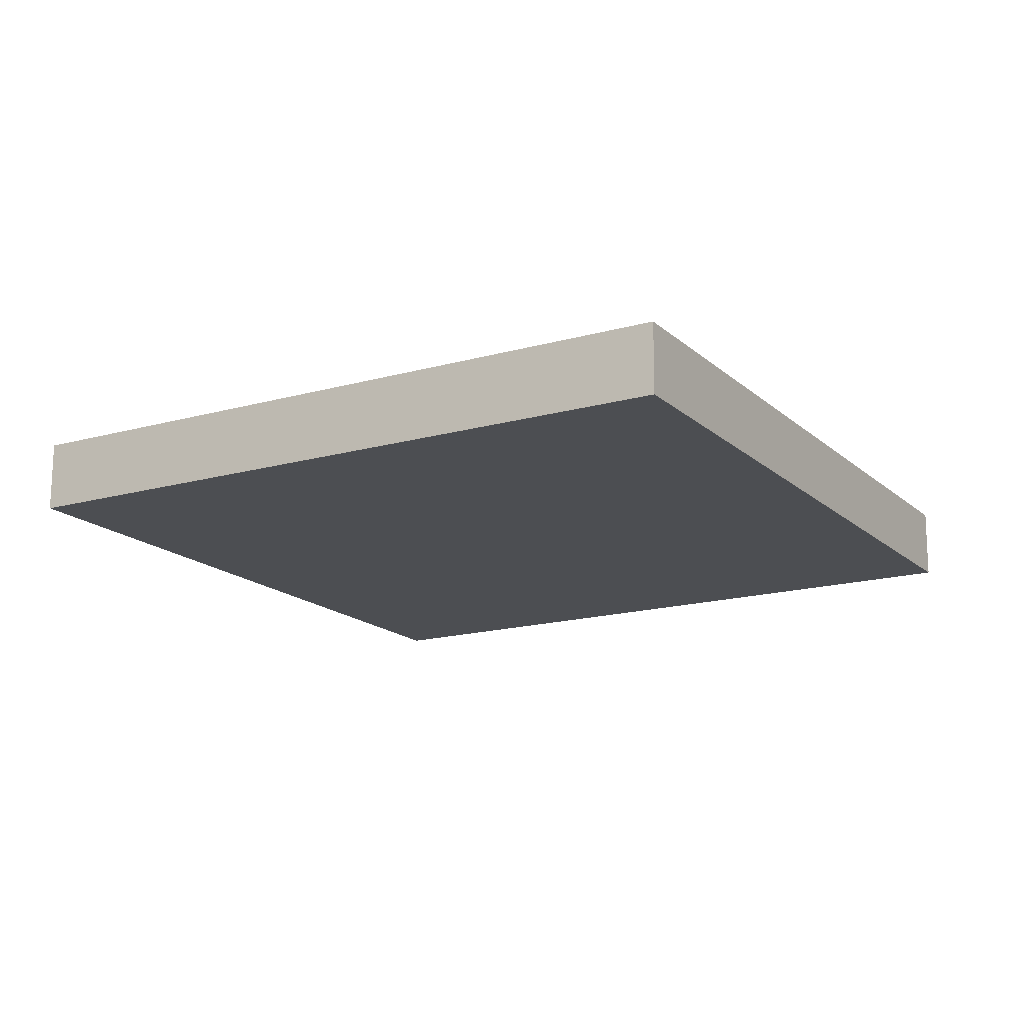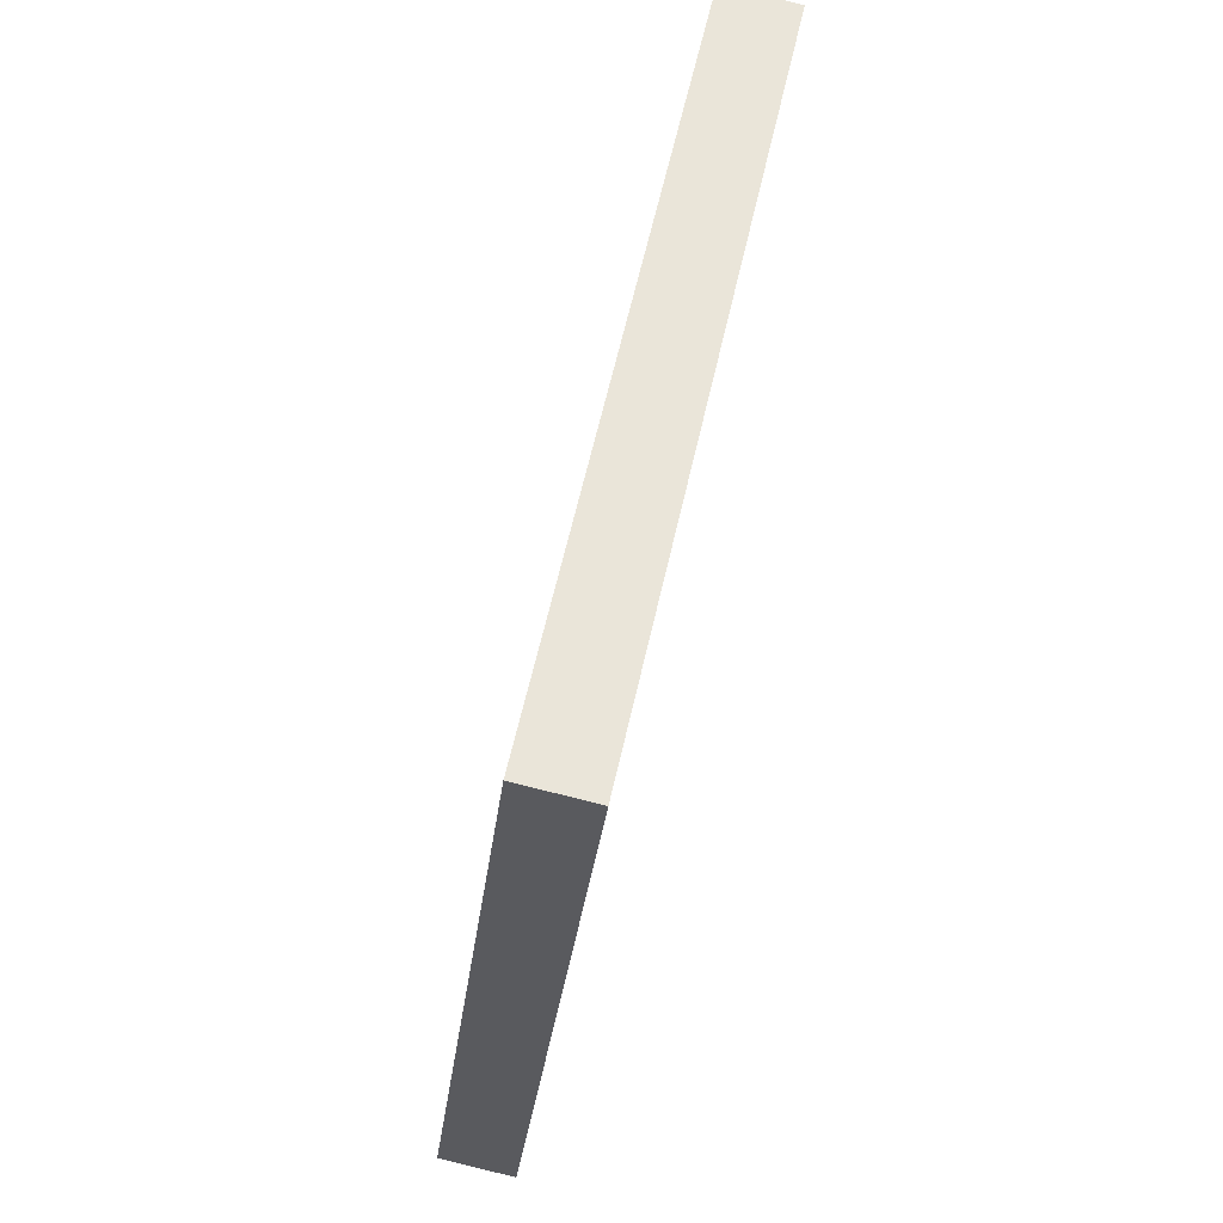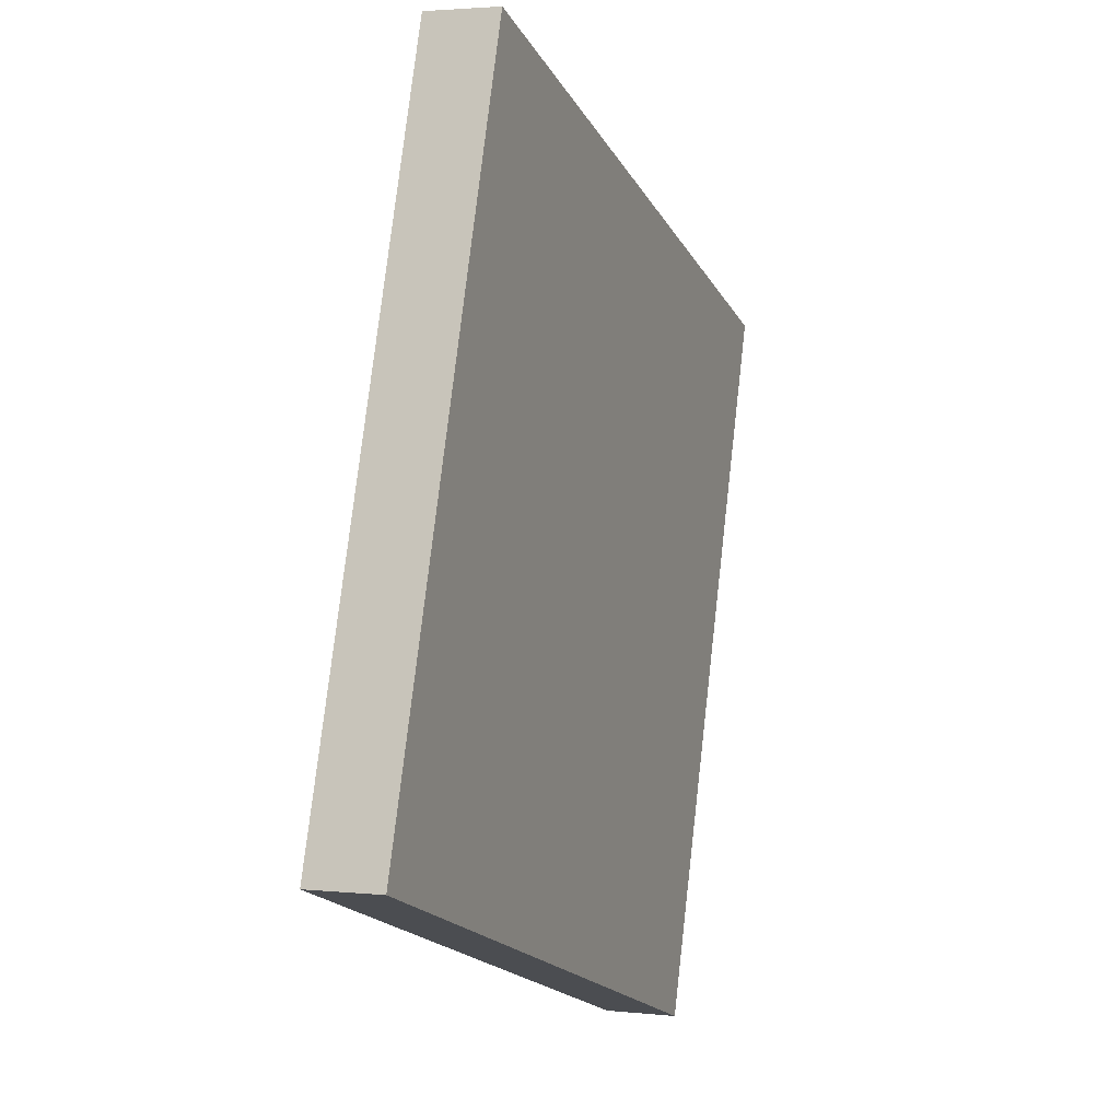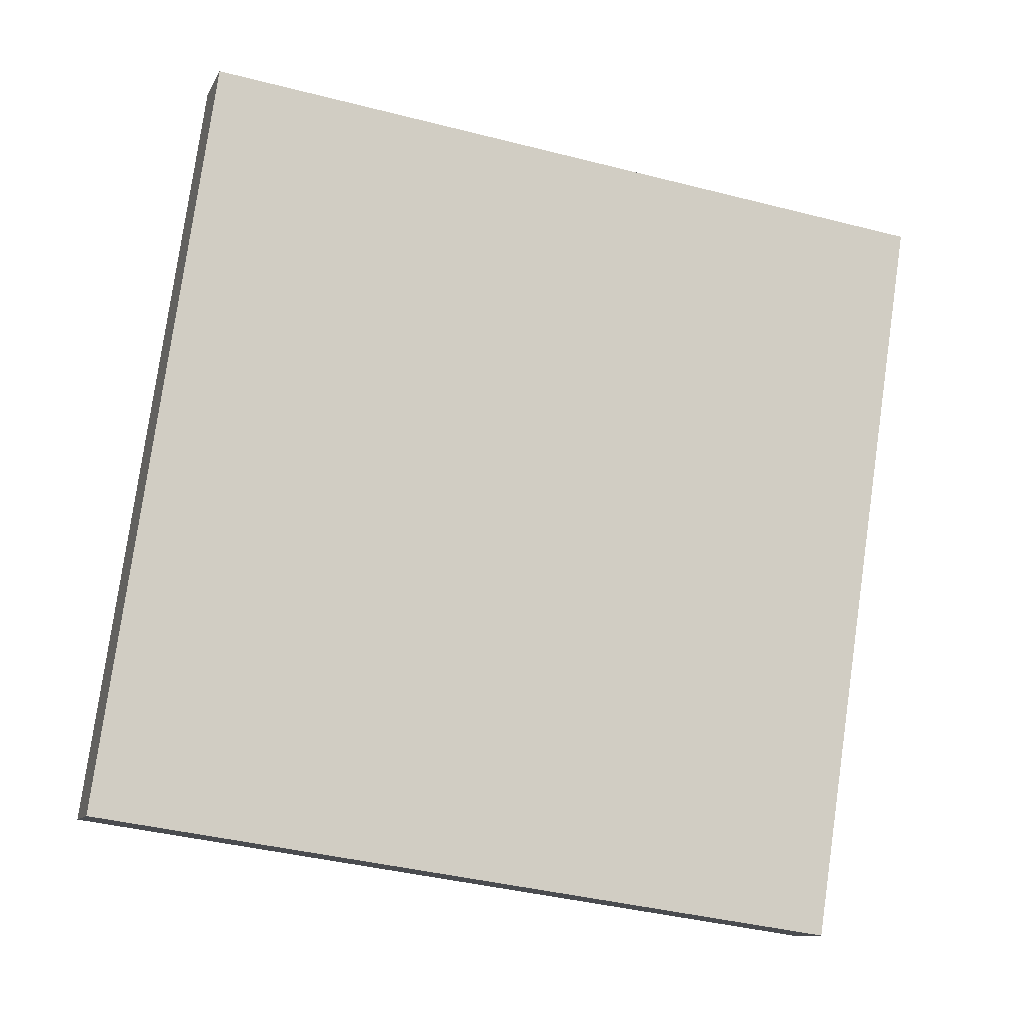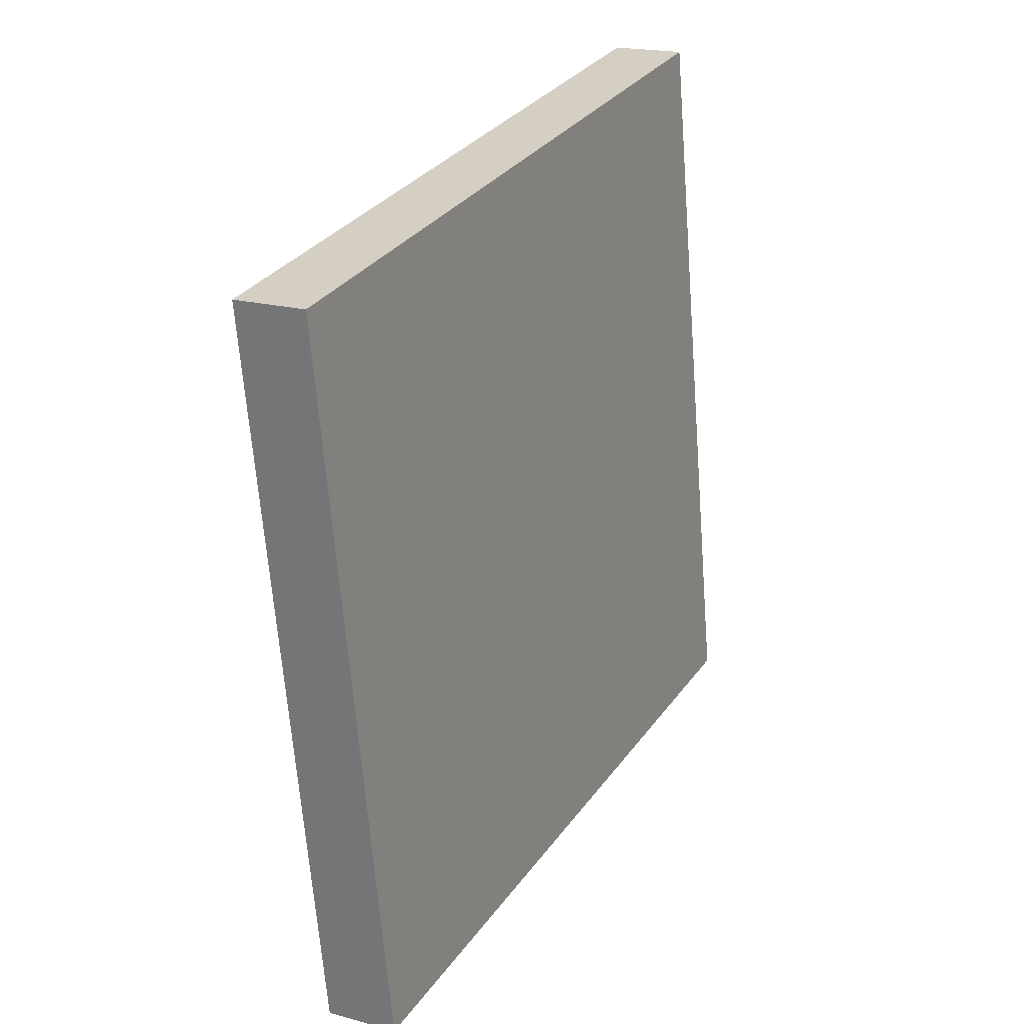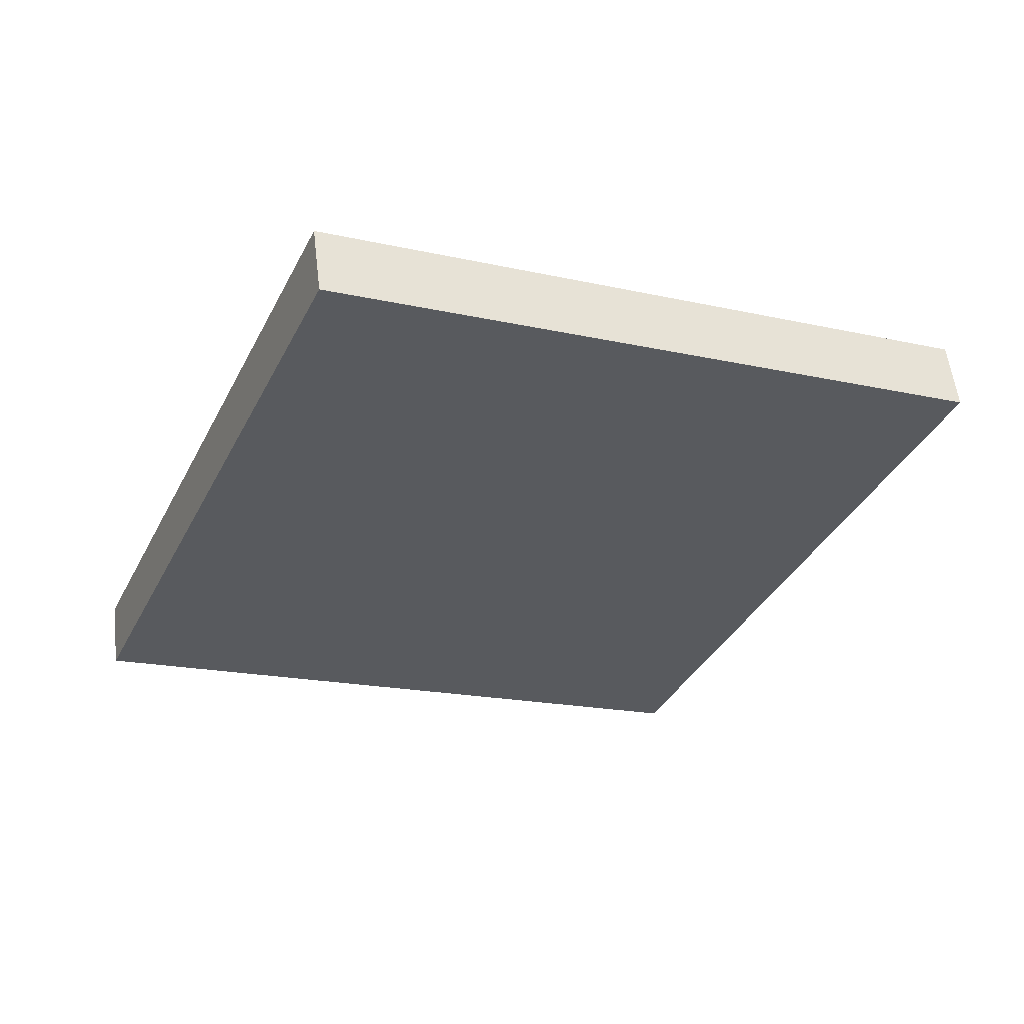
<metadata>
{"format":"obj","ext":"obj","renderer":"f3d","projection":"perspective","resolution":1024,"background":"white","views":[{"elev":-5.2,"azim":18.4,"up":"+Z"},{"elev":-41.9,"azim":77.8,"up":"+Y"},{"elev":-29.3,"azim":104.2,"up":"+Y"},{"elev":1.4,"azim":-20.2,"up":"+Y"},{"elev":42.0,"azim":-67.4,"up":"+Y"},{"elev":-41.4,"azim":-125.3,"up":"+Z"}]}
</metadata>
<code>
g default
v -2.508 1.422 2.571
v -1.872 4.297 2.062
v -2.526 1.477 2.858
v -1.889 4.352 2.348
v -5.44 2.071 2.568
v -4.804 4.946 2.058
v -5.423 2.016 2.281
v -4.786 4.891 1.771
g light2
f 1 2 4 3
f 3 4 6 5
f 5 6 8 7
f 7 8 2 1
f 2 8 6 4
f 7 1 3 5

</code>
